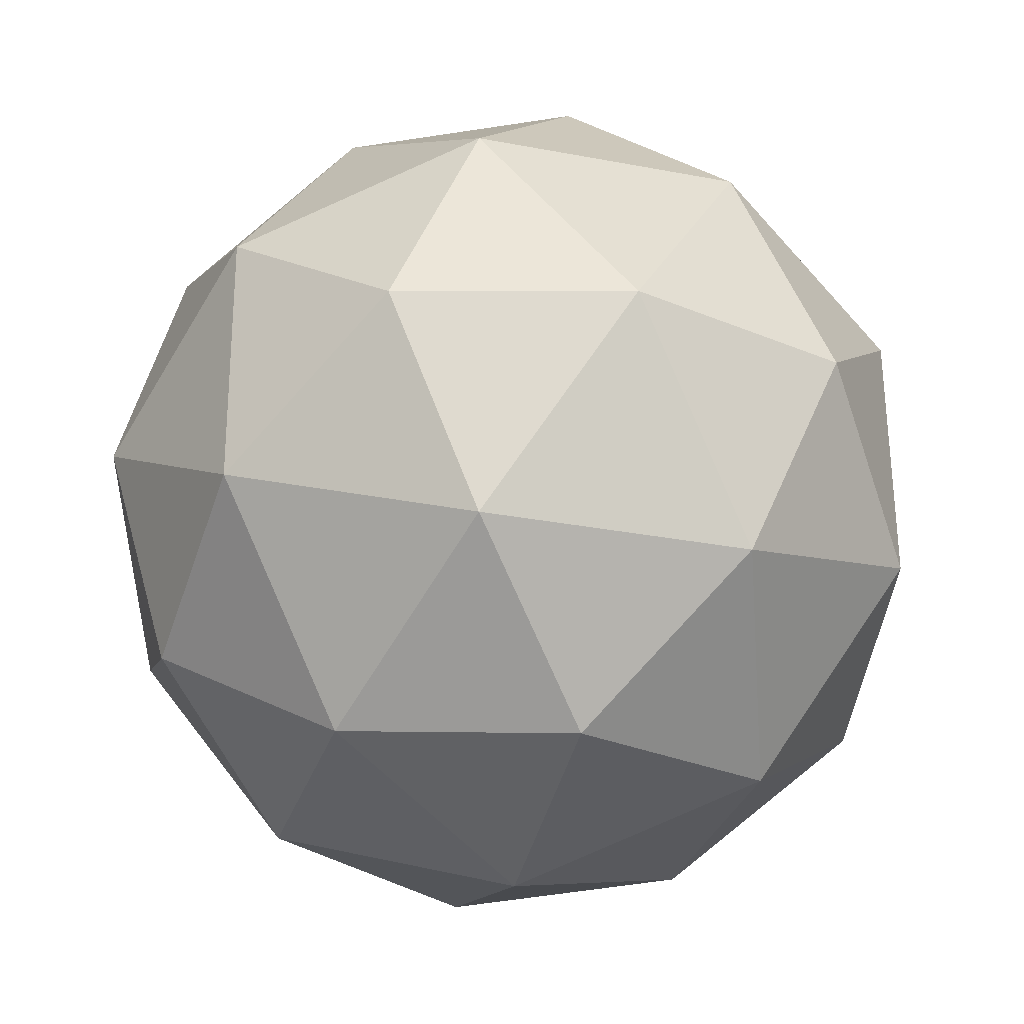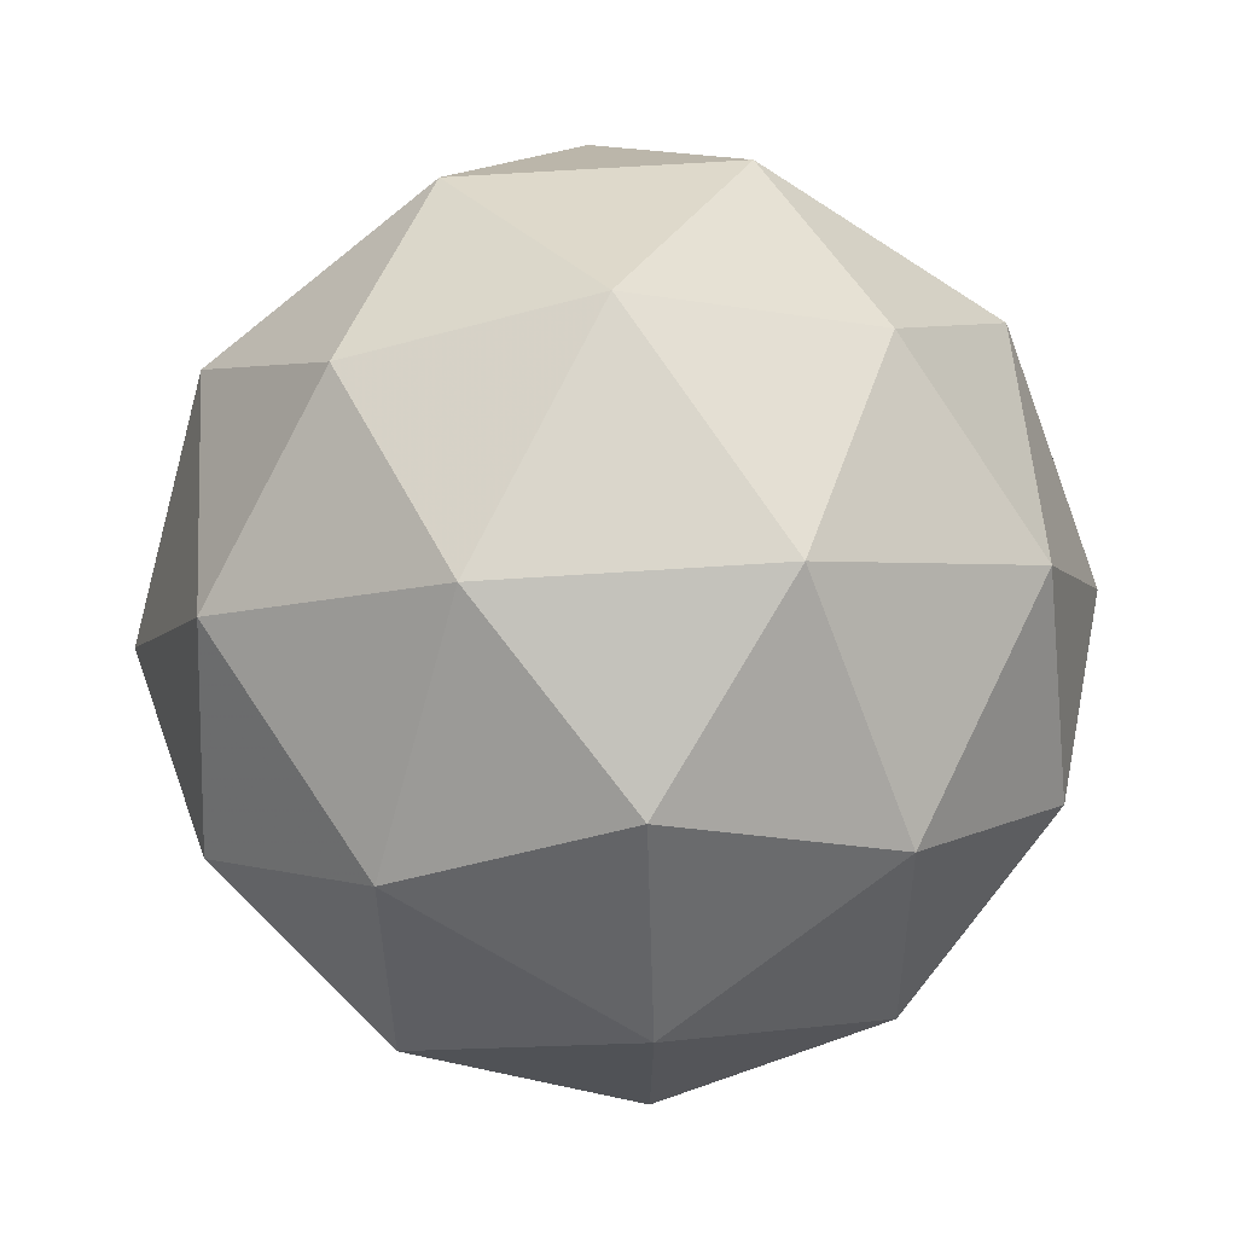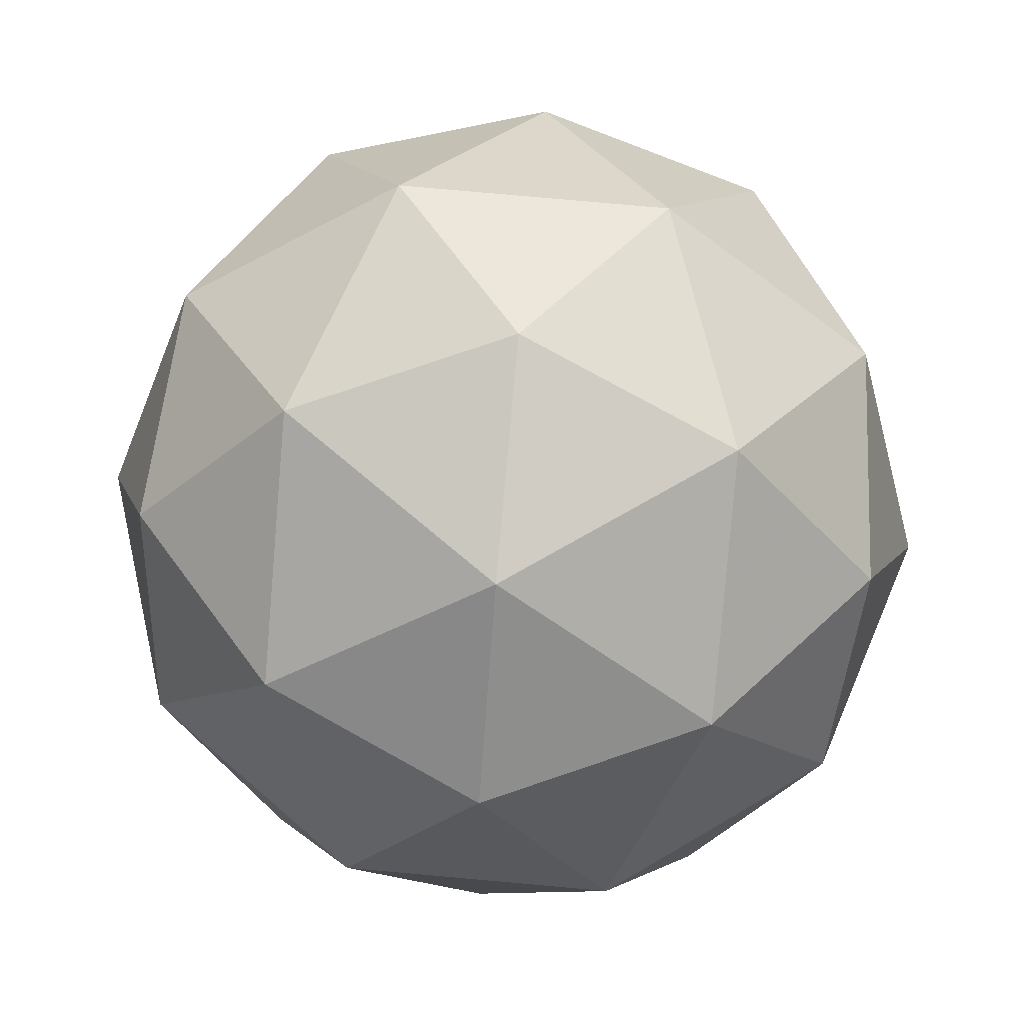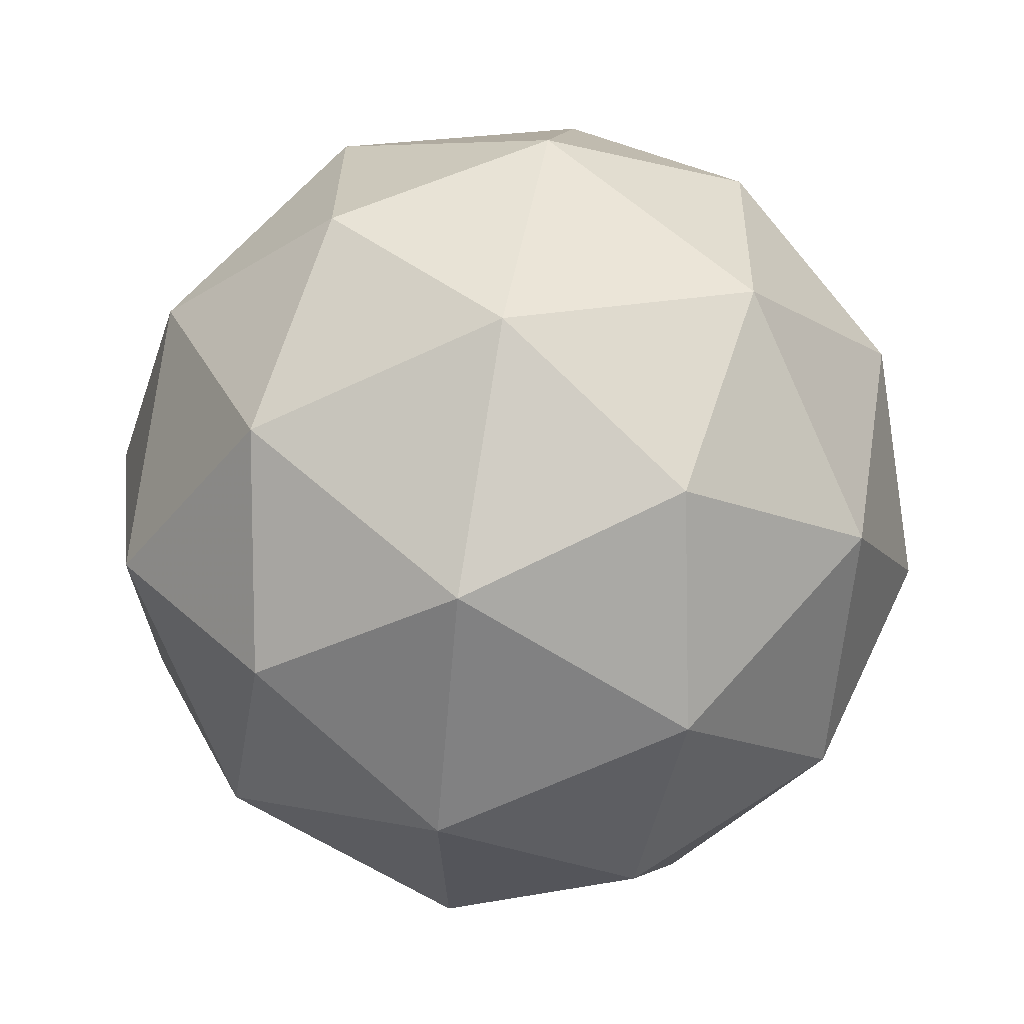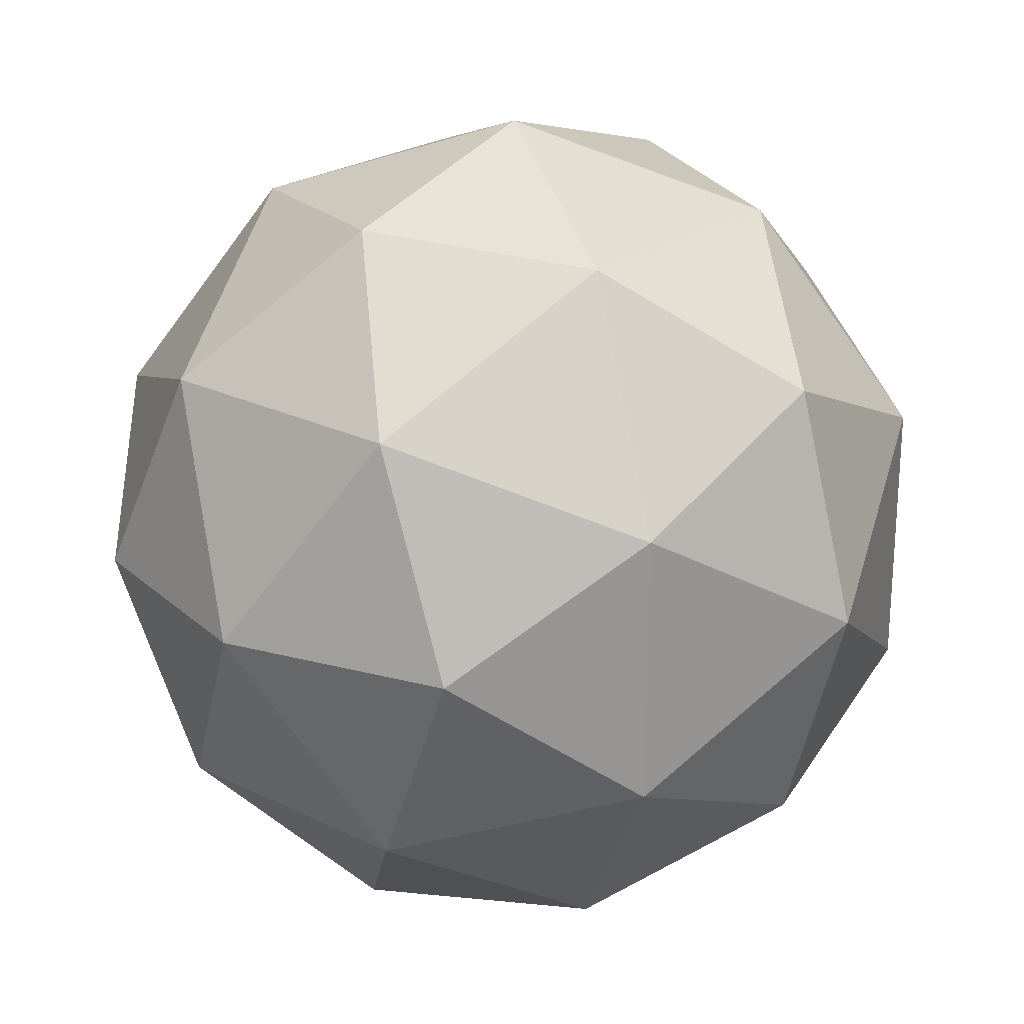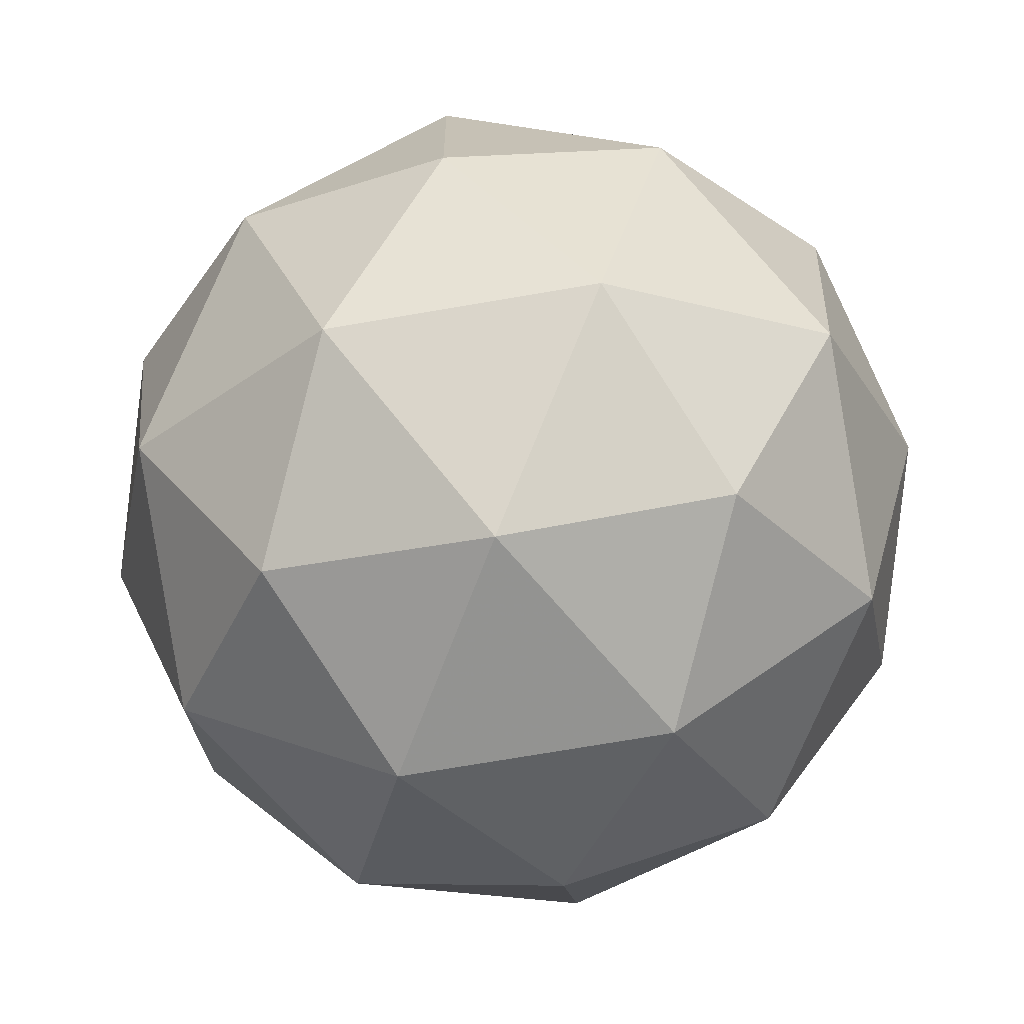
<metadata>
{"format":"obj","ext":"obj","renderer":"f3d","projection":"perspective","resolution":1024,"background":"white","views":[{"elev":-58.0,"azim":-82.0,"up":"+Z"},{"elev":3.4,"azim":-33.9,"up":"+Z"},{"elev":31.6,"azim":-174.1,"up":"+Y"},{"elev":-56.8,"azim":87.4,"up":"+Y"},{"elev":-63.9,"azim":57.8,"up":"+Z"},{"elev":33.7,"azim":-107.3,"up":"+Z"}]}
</metadata>
<code>
v 18.89 -8.058 -24.94
v 18.92 -8.005 -24.99
v 18.84 -8.01 -24.99
v 18.82 -8.091 -24.97
v 18.89 -8.135 -24.97
v 18.95 -8.082 -24.98
v 18.88 -8.005 -25.06
v 18.81 -8.058 -25.05
v 18.84 -8.136 -25.04
v 18.93 -8.13 -25.04
v 18.95 -8.05 -25.06
v 18.88 -8.083 -25.09
v 18.86 -8.028 -24.95
v 18.91 -8.025 -24.95
v 18.88 -7.997 -24.98
v 18.95 -8.039 -24.98
v 18.93 -8.07 -24.95
v 18.85 -8.075 -24.94
v 18.82 -8.047 -24.97
v 18.89 -8.101 -24.94
v 18.85 -8.121 -24.96
v 18.93 -8.116 -24.97
v 18.94 -8.02 -25.03
v 18.96 -8.065 -25.02
v 18.85 -7.997 -25.03
v 18.9 -7.994 -25.03
v 18.8 -8.075 -25.01
v 18.82 -8.028 -25.02
v 18.86 -8.147 -25
v 18.82 -8.121 -25.01
v 18.95 -8.113 -25.01
v 18.91 -8.144 -25
v 18.92 -8.02 -25.07
v 18.84 -8.025 -25.06
v 18.82 -8.102 -25.05
v 18.89 -8.144 -25.05
v 18.95 -8.094 -25.06
v 18.88 -8.04 -25.09
v 18.92 -8.066 -25.09
v 18.84 -8.071 -25.08
v 18.86 -8.116 -25.08
v 18.91 -8.113 -25.08
f 1 14 13
f 2 14 16
f 1 13 18
f 1 18 20
f 1 20 17
f 2 16 23
f 3 15 25
f 4 19 27
f 5 21 29
f 6 22 31
f 2 23 26
f 3 25 28
f 4 27 30
f 5 29 32
f 6 31 24
f 7 33 38
f 8 34 40
f 9 35 41
f 10 36 42
f 11 37 39
f 39 42 12
f 39 37 42
f 37 10 42
f 42 41 12
f 42 36 41
f 36 9 41
f 41 40 12
f 41 35 40
f 35 8 40
f 40 38 12
f 40 34 38
f 34 7 38
f 38 39 12
f 38 33 39
f 33 11 39
f 24 37 11
f 24 31 37
f 31 10 37
f 32 36 10
f 32 29 36
f 29 9 36
f 30 35 9
f 30 27 35
f 27 8 35
f 28 34 8
f 28 25 34
f 25 7 34
f 26 33 7
f 26 23 33
f 23 11 33
f 31 32 10
f 31 22 32
f 22 5 32
f 29 30 9
f 29 21 30
f 21 4 30
f 27 28 8
f 27 19 28
f 19 3 28
f 25 26 7
f 25 15 26
f 15 2 26
f 23 24 11
f 23 16 24
f 16 6 24
f 17 22 6
f 17 20 22
f 20 5 22
f 20 21 5
f 20 18 21
f 18 4 21
f 18 19 4
f 18 13 19
f 13 3 19
f 16 17 6
f 16 14 17
f 14 1 17
f 13 15 3
f 13 14 15
f 14 2 15

</code>
